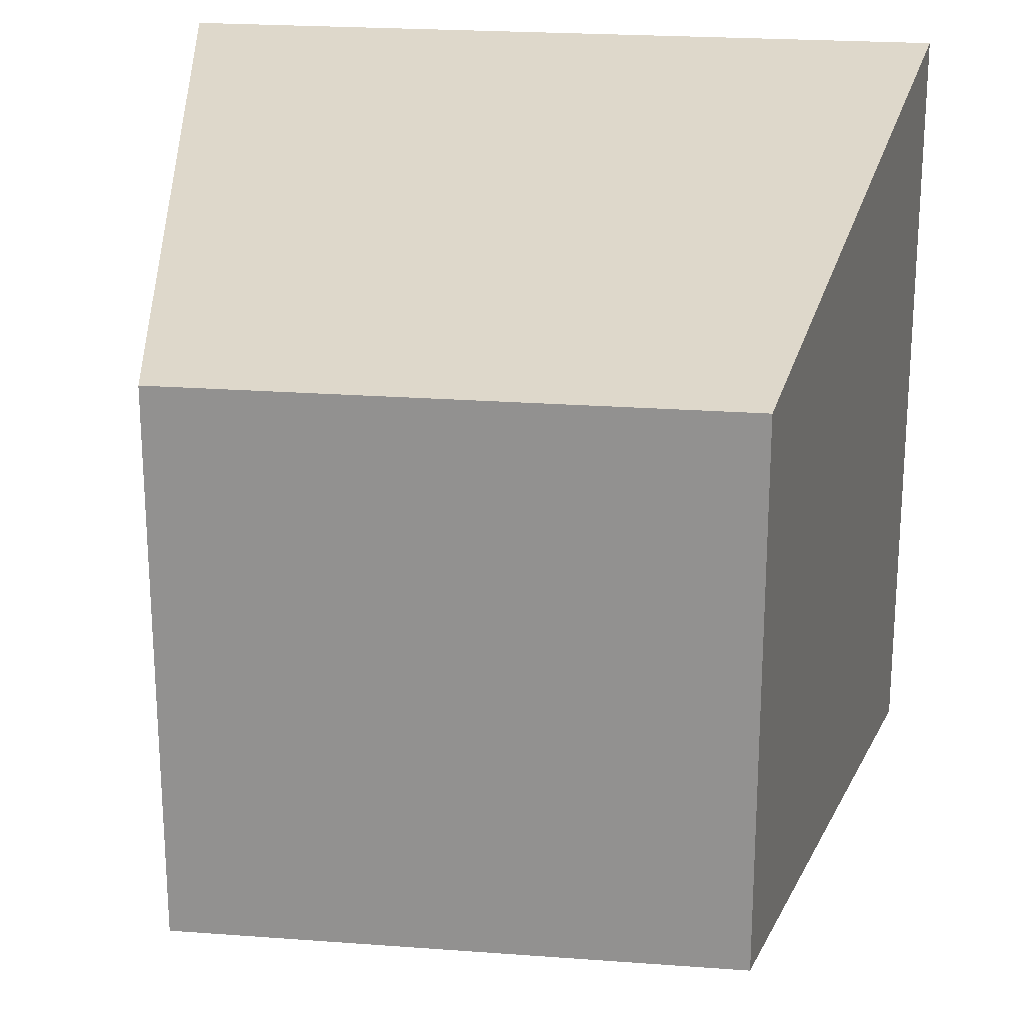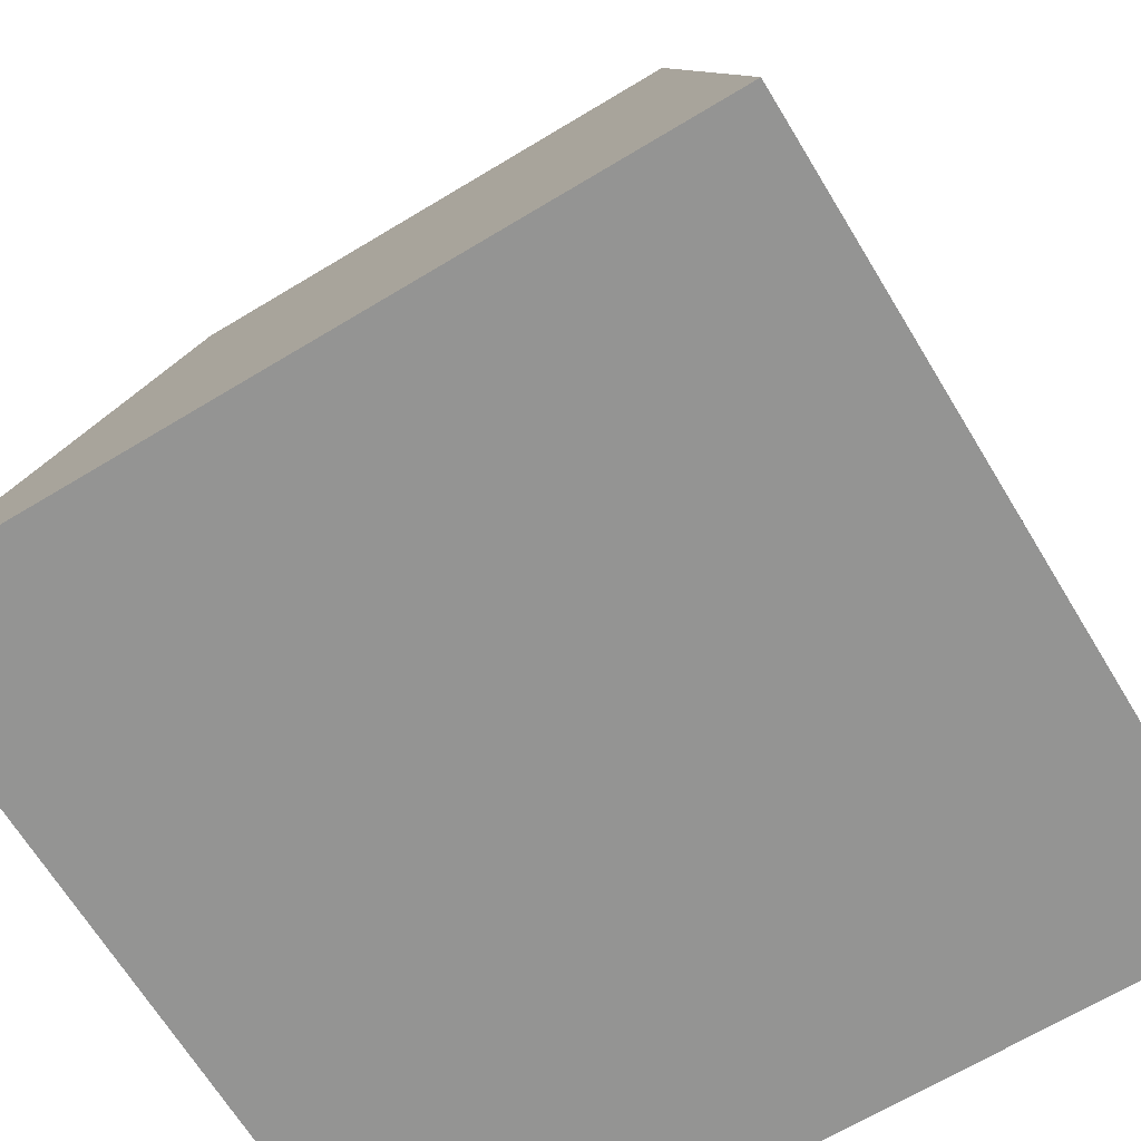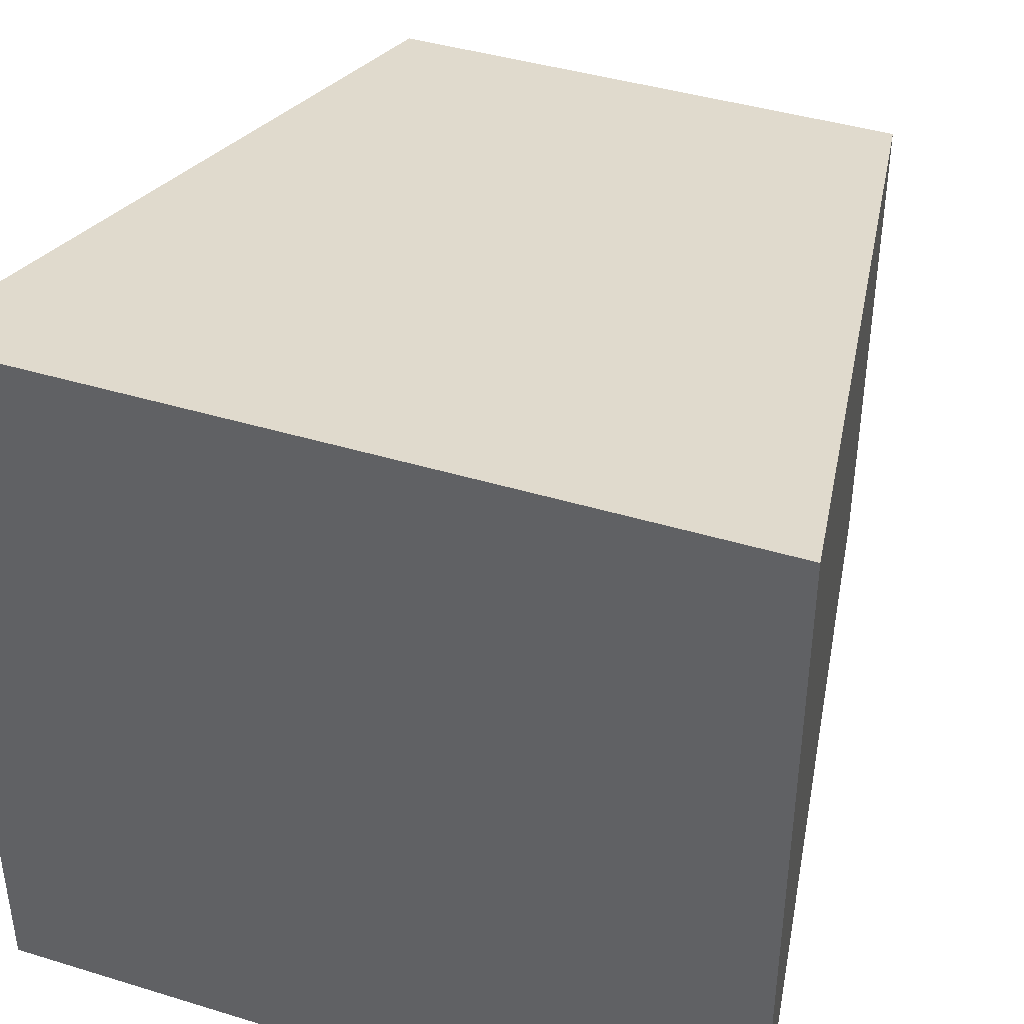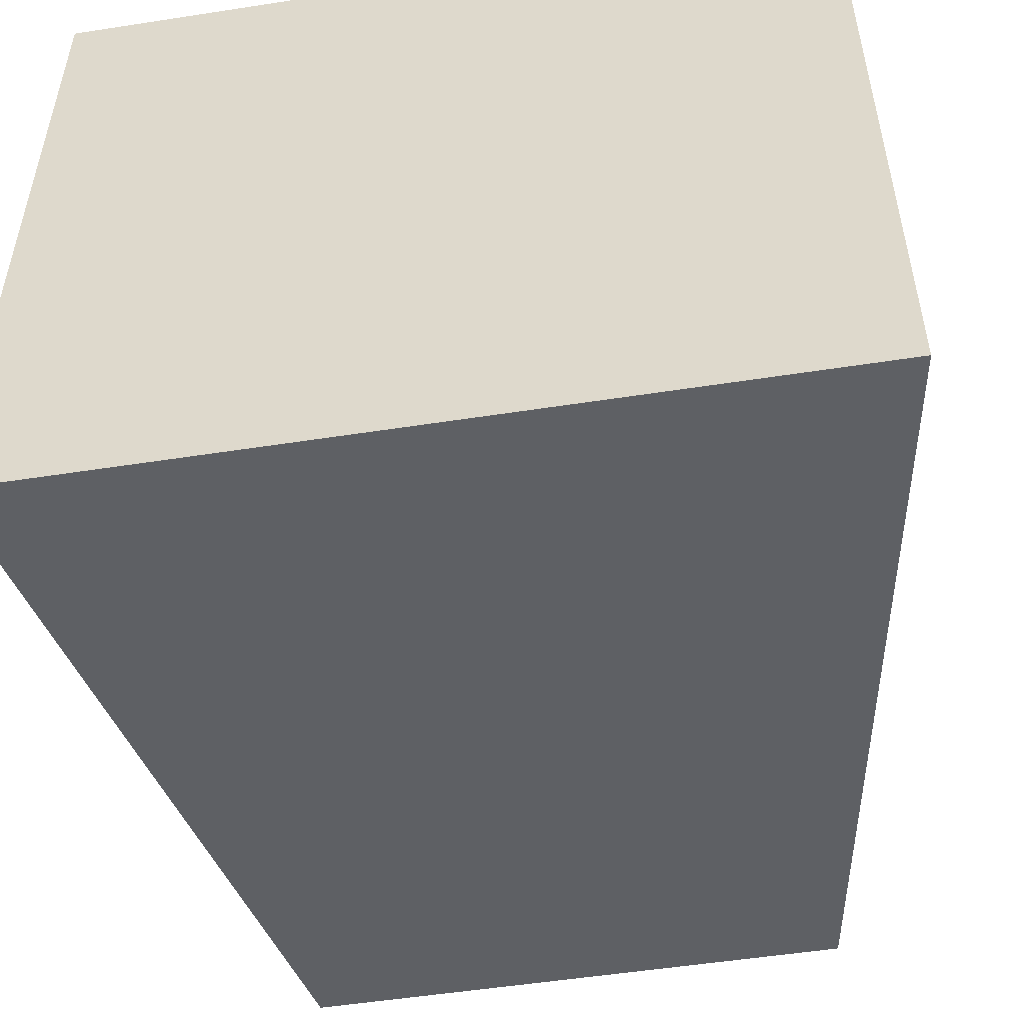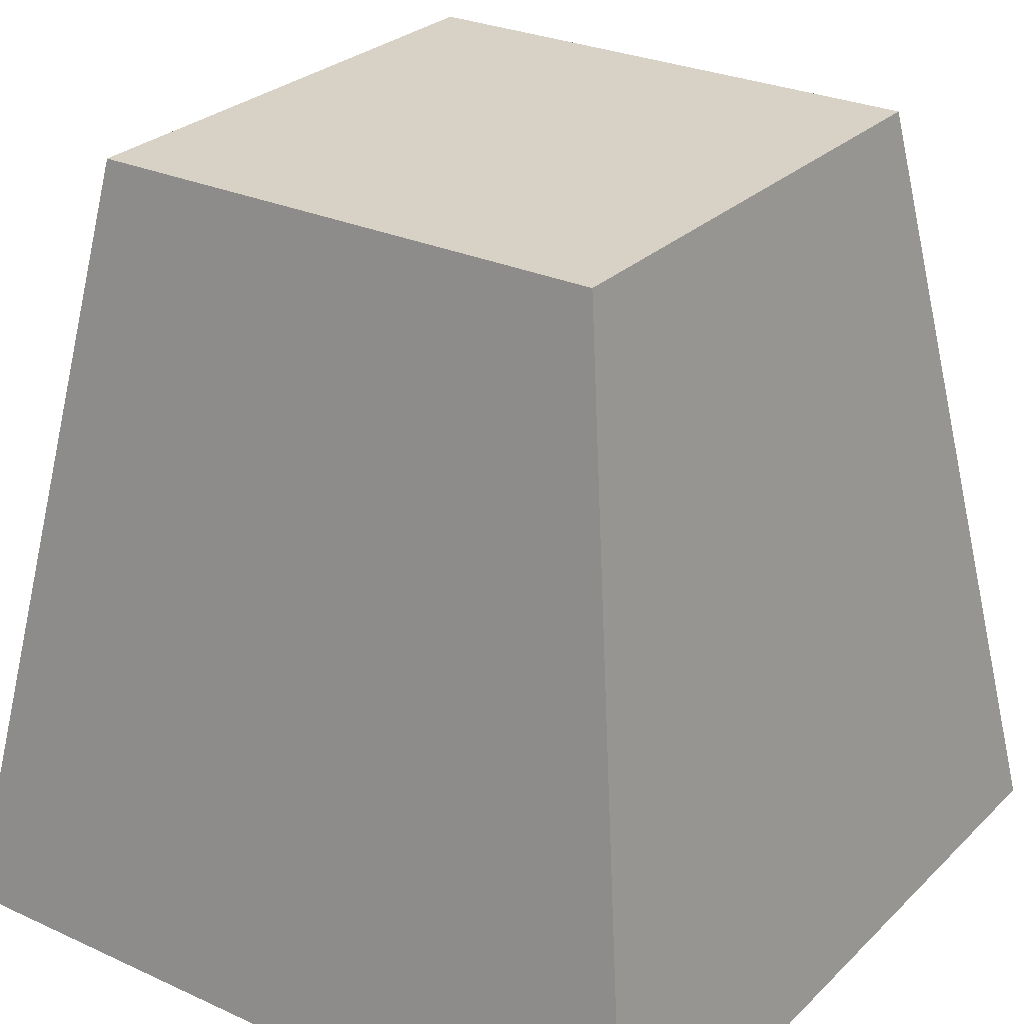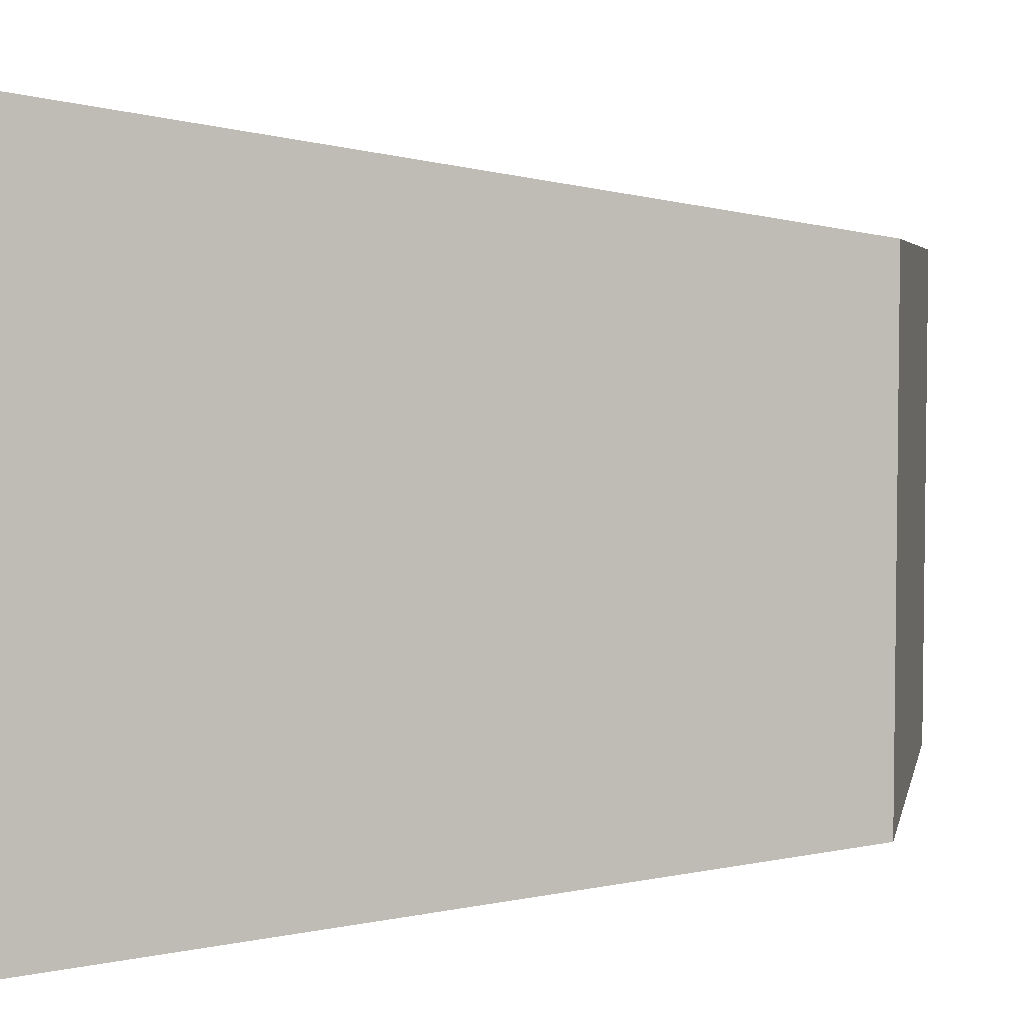
<metadata>
{"format":"obj","ext":"obj","renderer":"f3d","projection":"perspective","resolution":1024,"background":"white","views":[{"elev":22.6,"azim":-172.7,"up":"+Z"},{"elev":-67.0,"azim":121.2,"up":"+Y"},{"elev":41.3,"azim":20.4,"up":"+Z"},{"elev":-52.6,"azim":9.5,"up":"+Z"},{"elev":27.6,"azim":-55.0,"up":"+Y"},{"elev":4.6,"azim":101.5,"up":"+Z"}]}
</metadata>
<code>
v  -0.1875 0 0.1875
v  0.1875 0 0.1875
v  -0.1875 0 -0.1875
v  0.1875 0 -0.1875
v  -0.125 0.375 0.125
v  0.125 0.375 0.125
v  -0.125 0.375 -0.125
v  0.125 0.375 -0.125
v  -0.1875 0 0.1875
v  -0.1875 0 0.1875
v  0.1875 0 0.1875
v  0.1875 0 0.1875
v  -0.1875 0 -0.1875
v  -0.1875 0 -0.1875
v  0.1875 0 -0.1875
v  0.1875 0 -0.1875
v  -0.125 0.375 0.125
v  -0.125 0.375 0.125
v  0.125 0.375 0.125
v  0.125 0.375 0.125
v  -0.125 0.375 -0.125
v  -0.125 0.375 -0.125
v  0.125 0.375 -0.125
v  0.125 0.375 -0.125
g Marker_014
f 10 14 4
f 4 2 10
f 17 19 23
f 23 21 17
f 1 12 20
f 20 5 1
f 11 16 24
f 24 6 11
f 15 13 22
f 22 8 15
f 3 9 18
f 18 7 3

</code>
